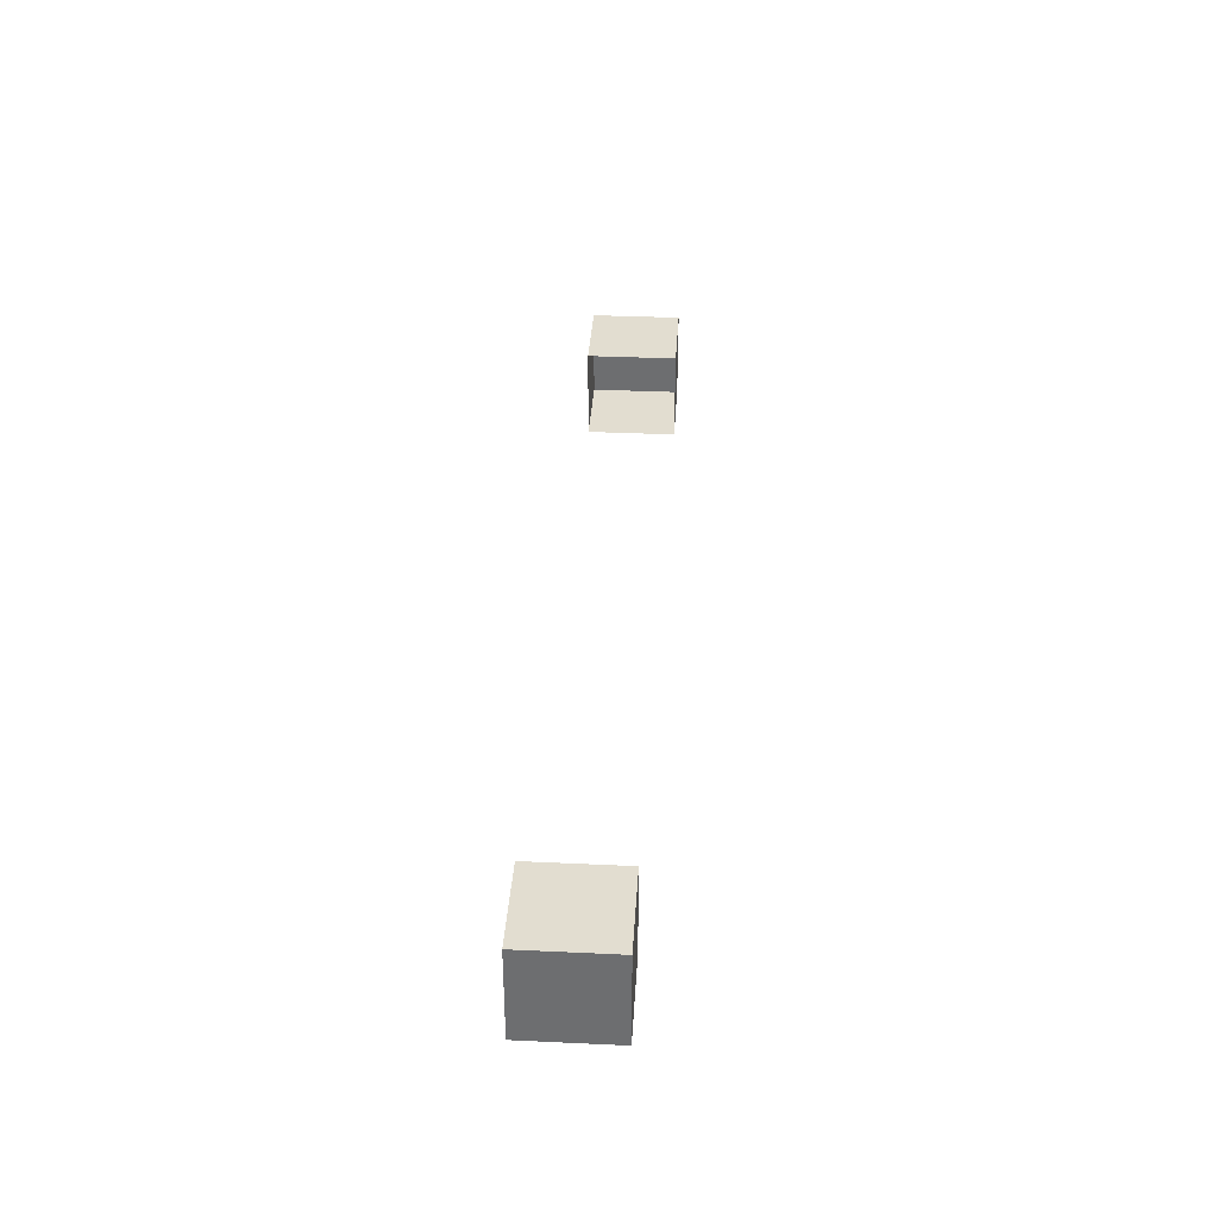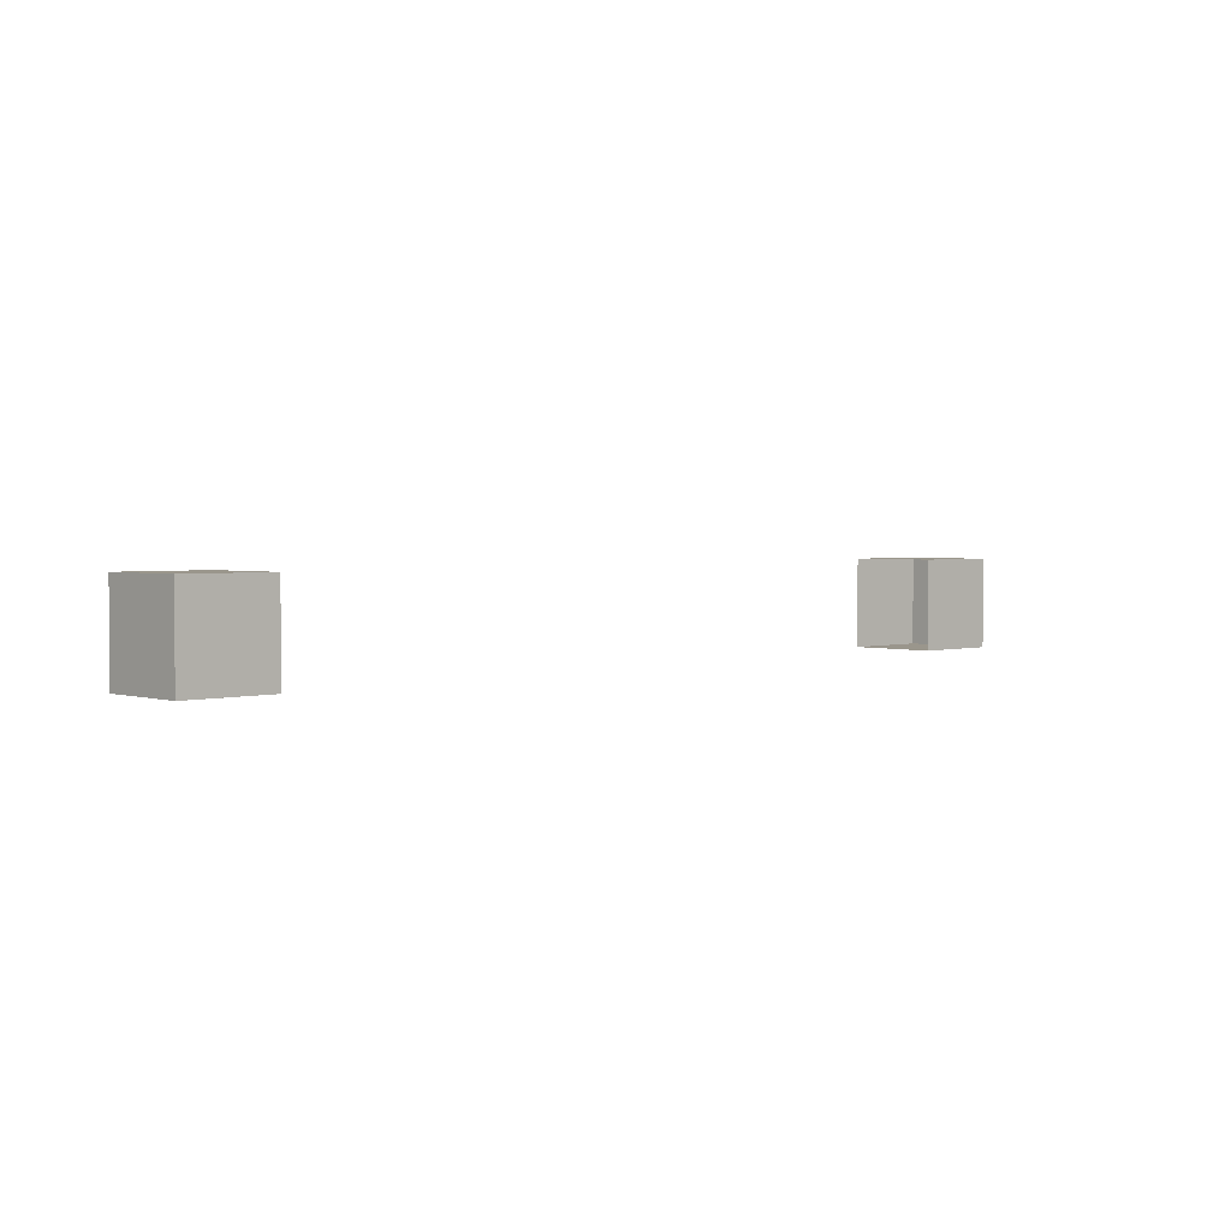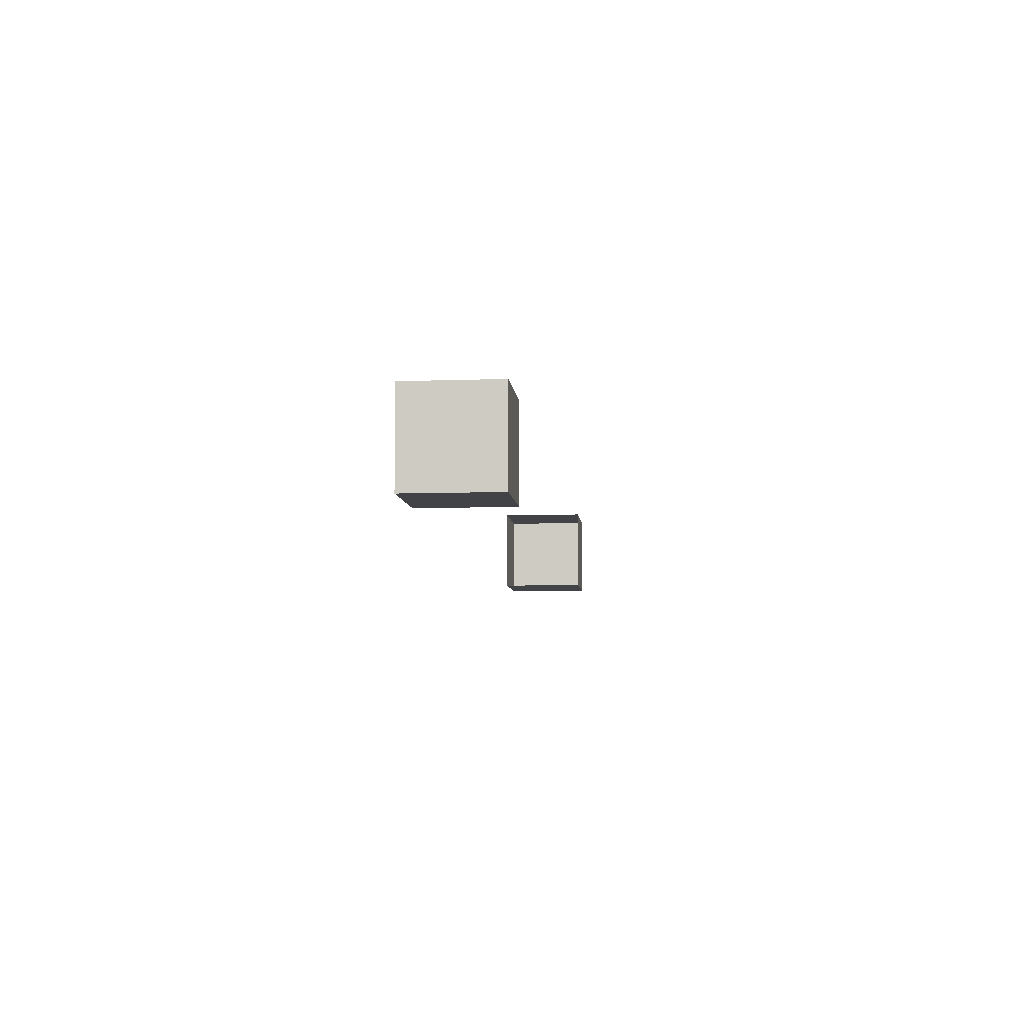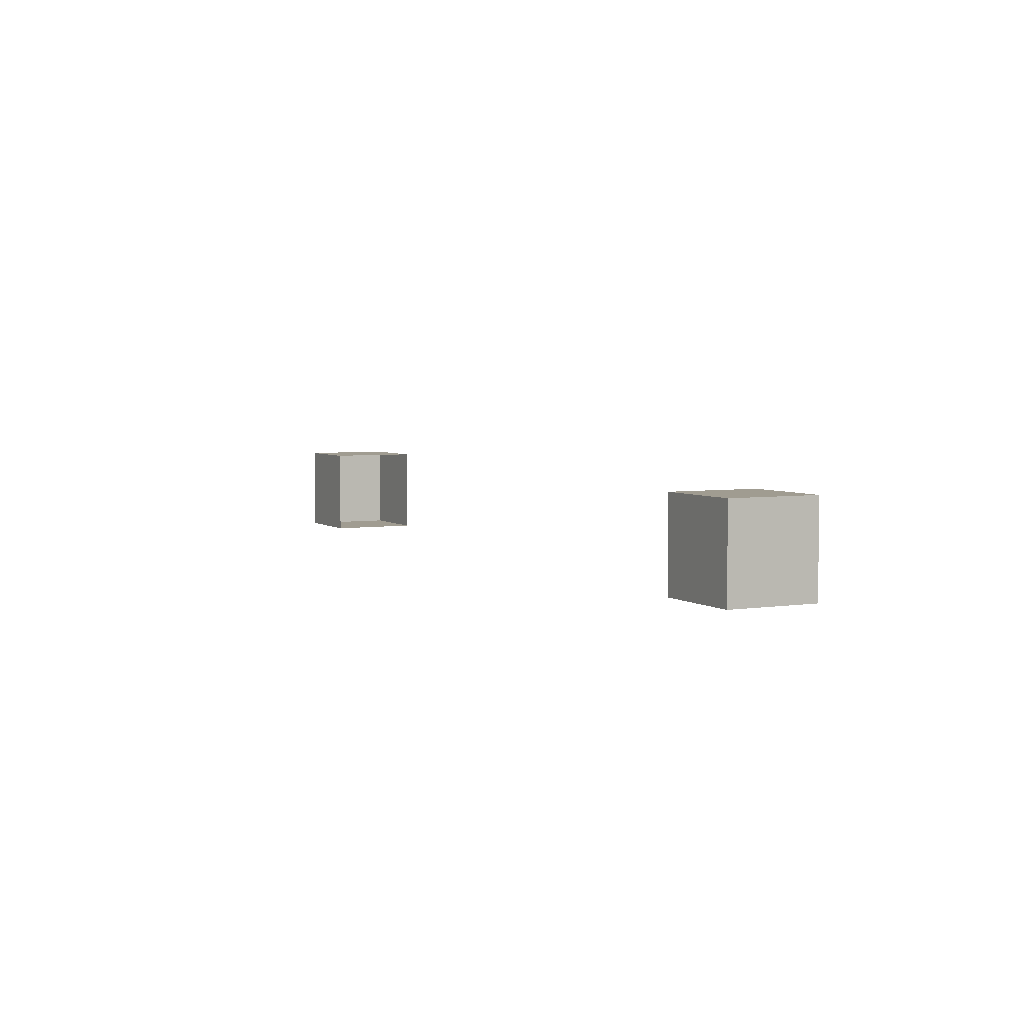
<metadata>
{"format":"obj","ext":"obj","renderer":"f3d","projection":"perspective","resolution":1024,"background":"white","views":[{"elev":35.4,"azim":-86.5,"up":"+Z"},{"elev":2.5,"azim":-43.5,"up":"+Z"},{"elev":-7.3,"azim":95.8,"up":"+Y"},{"elev":4.4,"azim":-116.8,"up":"+Y"}]}
</metadata>
<code>
o Cube.040_Cube.047
v 1.062 -0.125 0.125
v 1.062 0.125 0.125
v 1.062 -0.125 -0.125
v 1.062 0.125 -0.125
v 1.312 0.125 -0.125
v 1.312 -0.125 -0.125
v 1.312 -0.125 0.125
v 1.312 0.125 0.125
v -1.062 -0.125 0.125
v -1.062 0.125 0.125
v -1.062 -0.125 -0.125
v -1.062 0.125 -0.125
v -1.312 0.125 -0.125
v -1.312 -0.125 -0.125
v -1.312 -0.125 0.125
v -1.312 0.125 0.125
f 8 4 2
f 7 2 1
f 6 1 3
f 5 7 6
f 5 3 4
f 12 16 10
f 10 15 9
f 9 14 11
f 15 13 14
f 11 13 12
f 8 5 4
f 7 8 2
f 6 7 1
f 5 8 7
f 5 6 3
f 12 13 16
f 10 16 15
f 9 15 14
f 15 16 13
f 11 14 13

</code>
